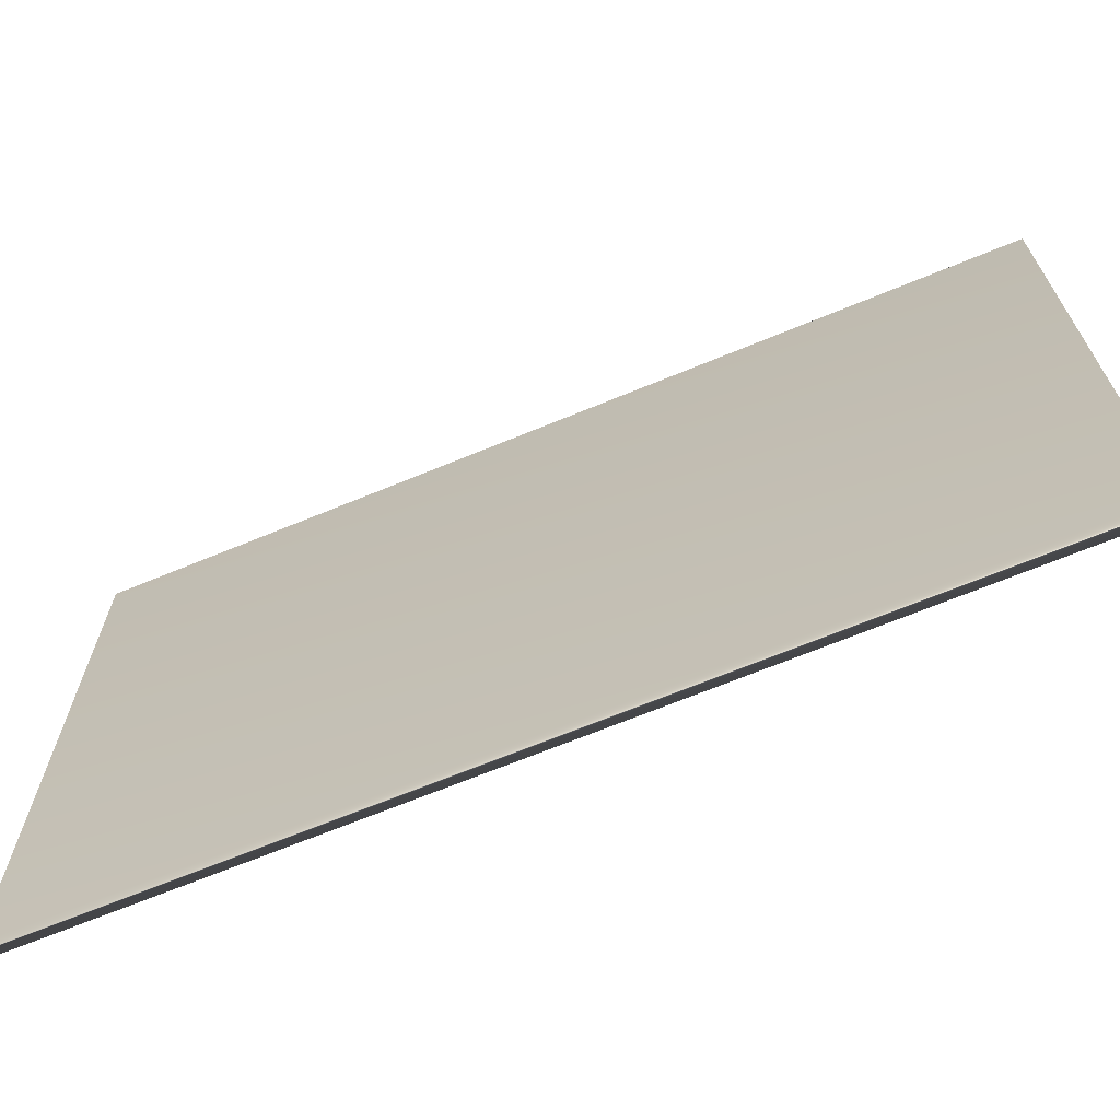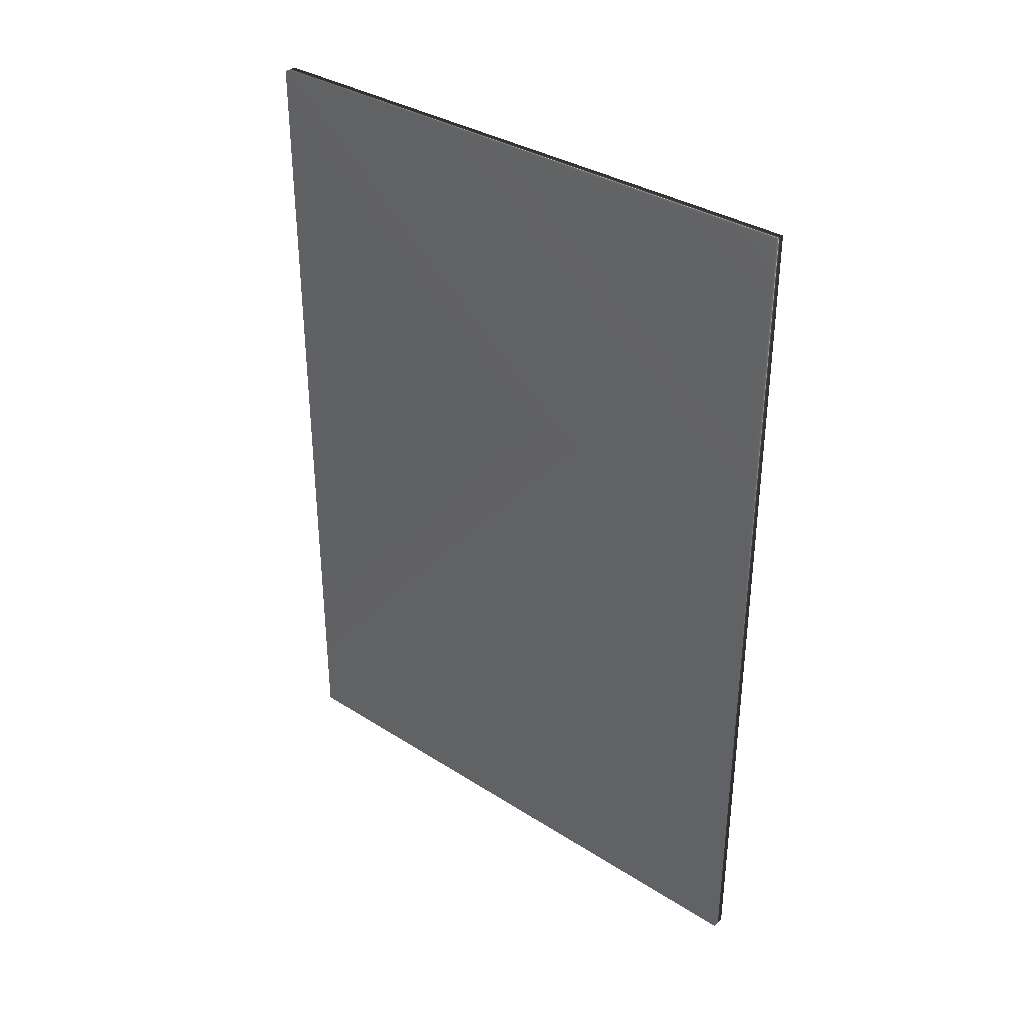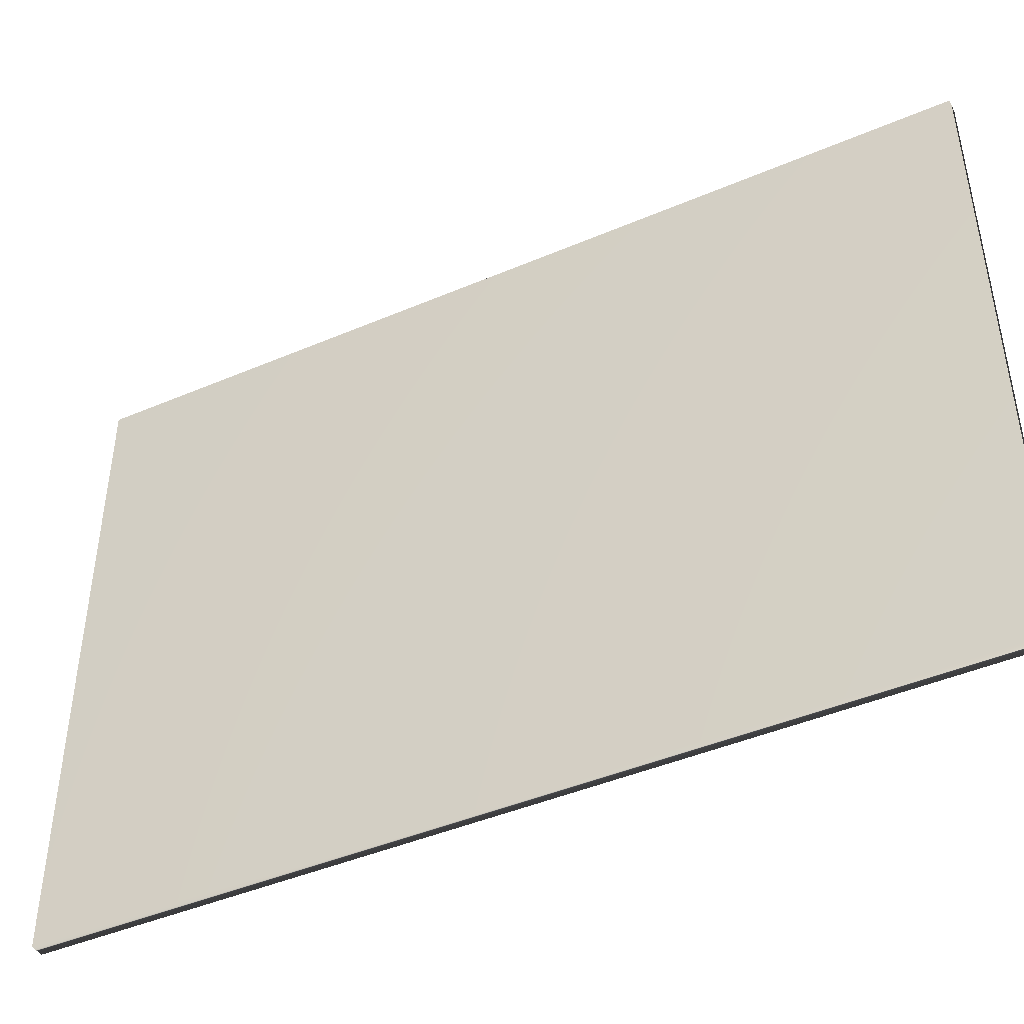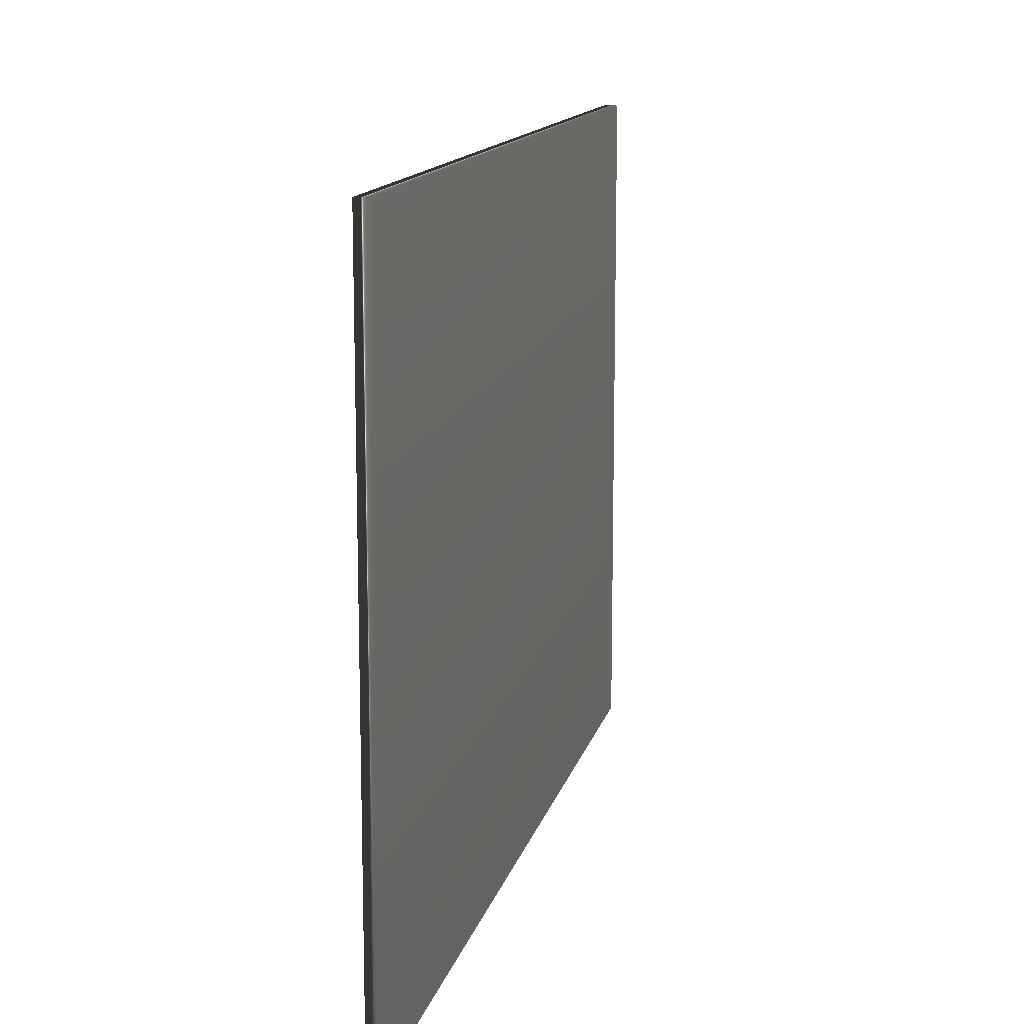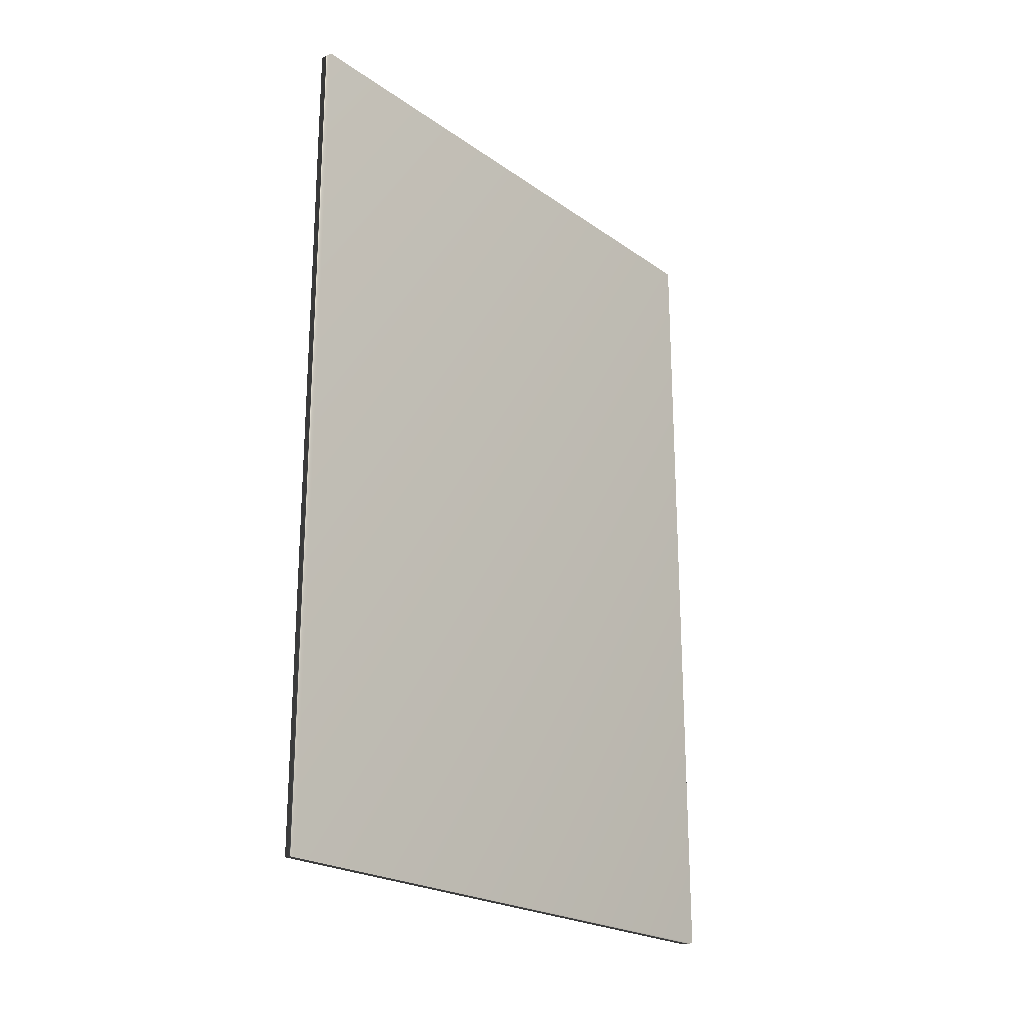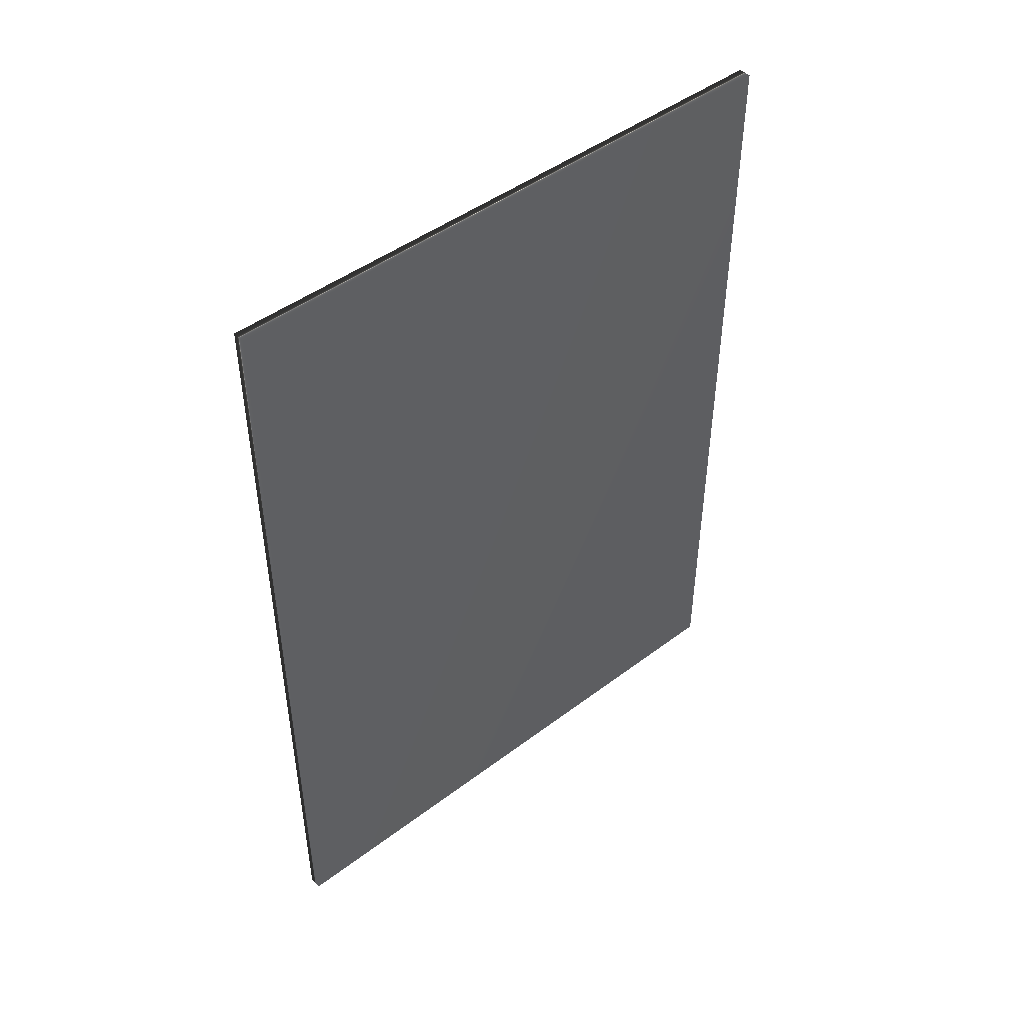
<metadata>
{"format":"obj","ext":"obj","renderer":"f3d","projection":"perspective","resolution":1024,"background":"white","views":[{"elev":-67.9,"azim":112.5,"up":"+Z"},{"elev":34.4,"azim":-49.4,"up":"+Y"},{"elev":-44.4,"azim":116.5,"up":"+Z"},{"elev":13.5,"azim":-167.0,"up":"+Z"},{"elev":-22.3,"azim":-140.1,"up":"+Y"},{"elev":46.5,"azim":-130.7,"up":"+Y"}]}
</metadata>
<code>
v 51.69 16.02 17.97
v 51.69 10.53 17.97
v 51.6 16.02 17.97
v 51.6 10.53 17.97
v 51.6 10.53 21.92
v 51.6 16.02 21.92
v 51.69 16.02 21.92
v 51.69 10.53 21.92
f 1 2 3
f 3 2 4
f 5 6 4
f 4 6 3
f 7 1 6
f 6 1 3
f 2 8 4
f 4 8 5
f 2 1 8
f 8 1 7
f 8 7 5
f 5 7 6

</code>
